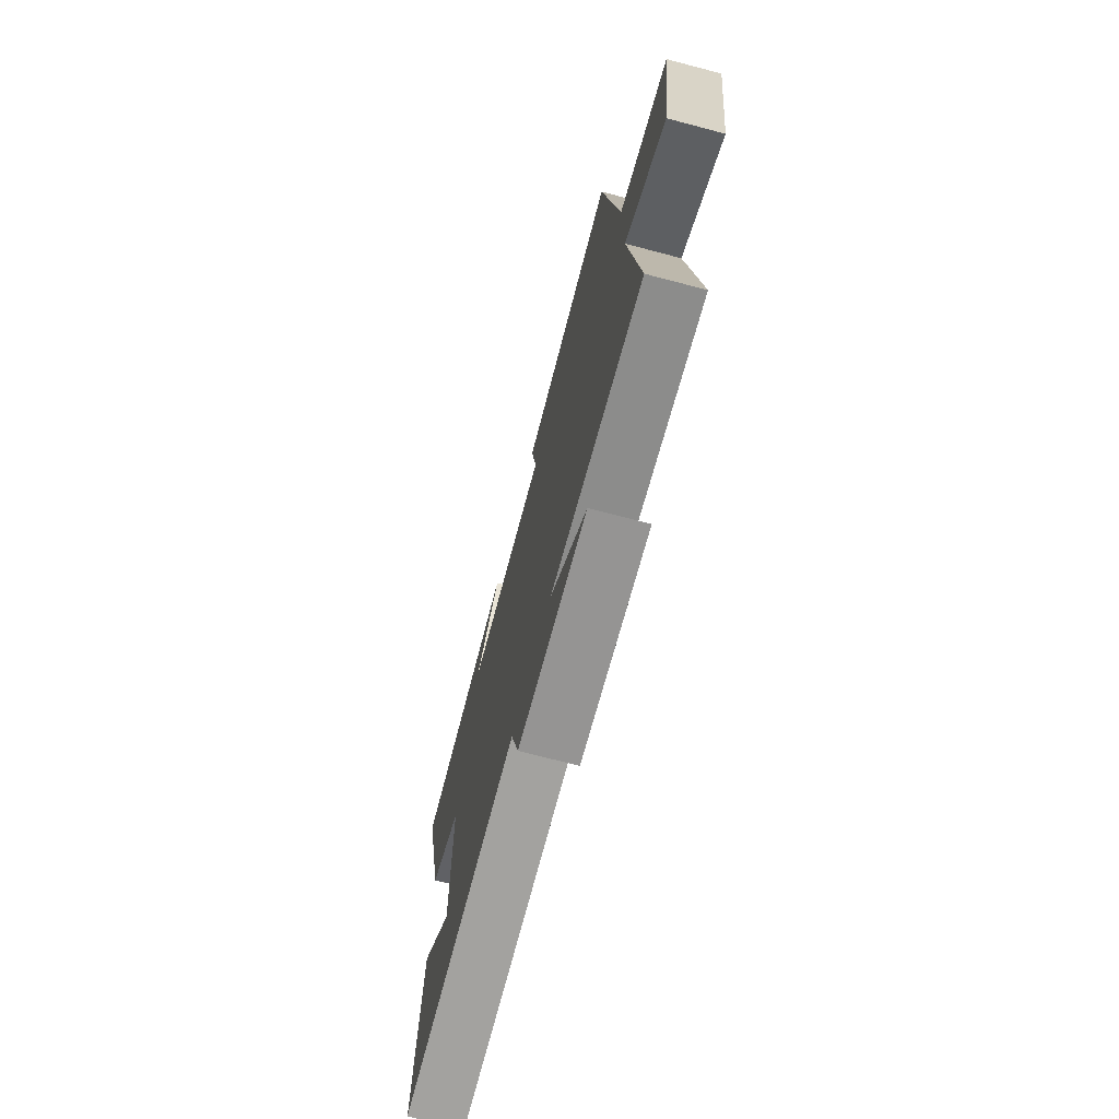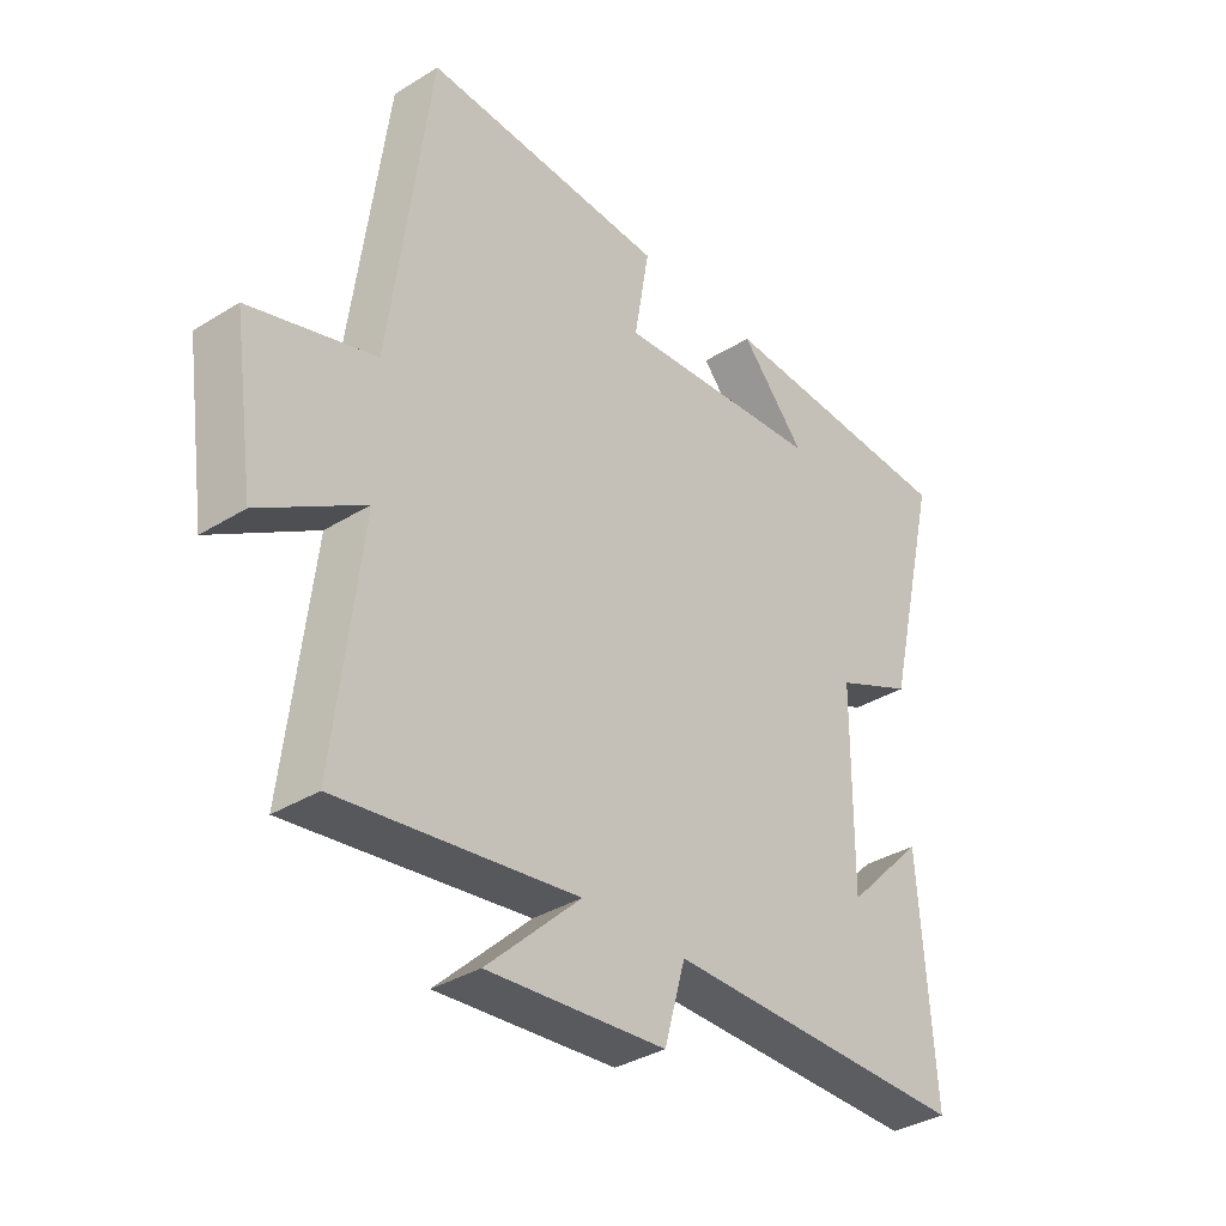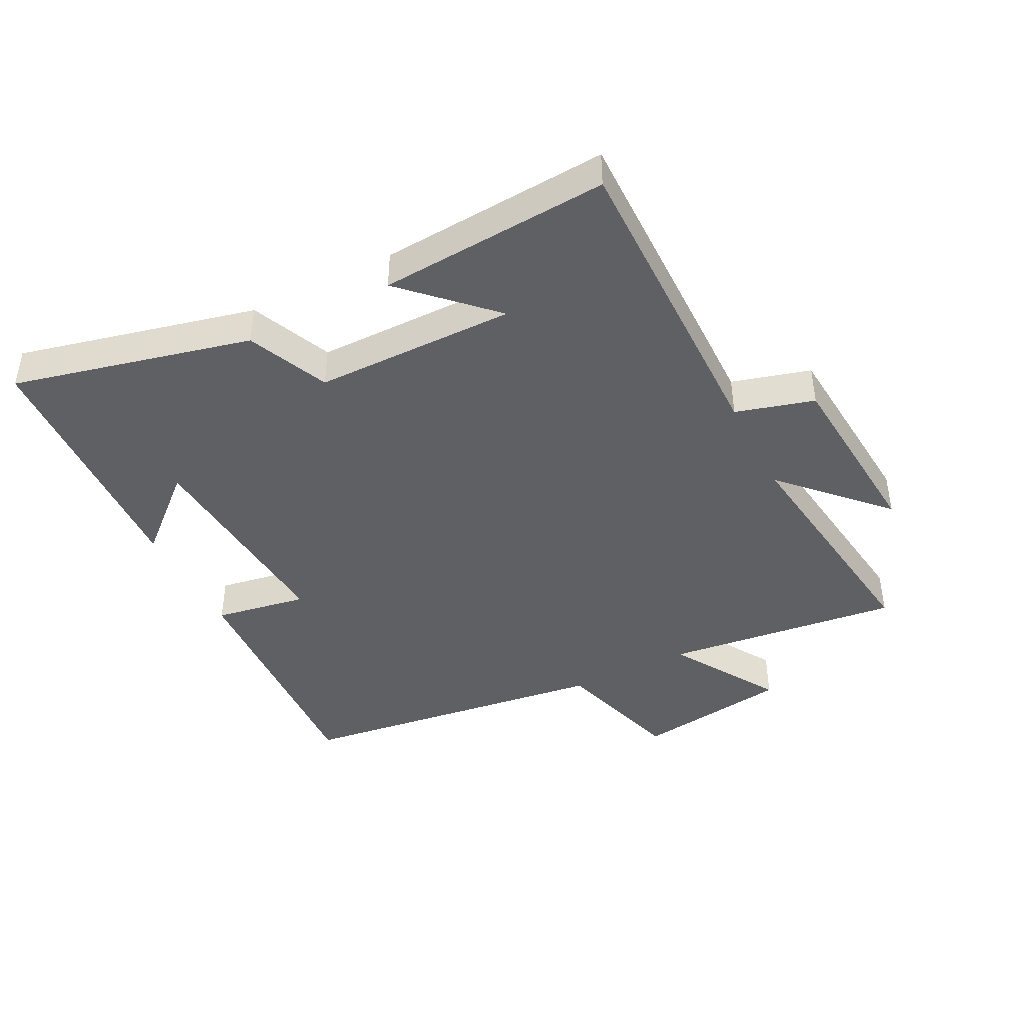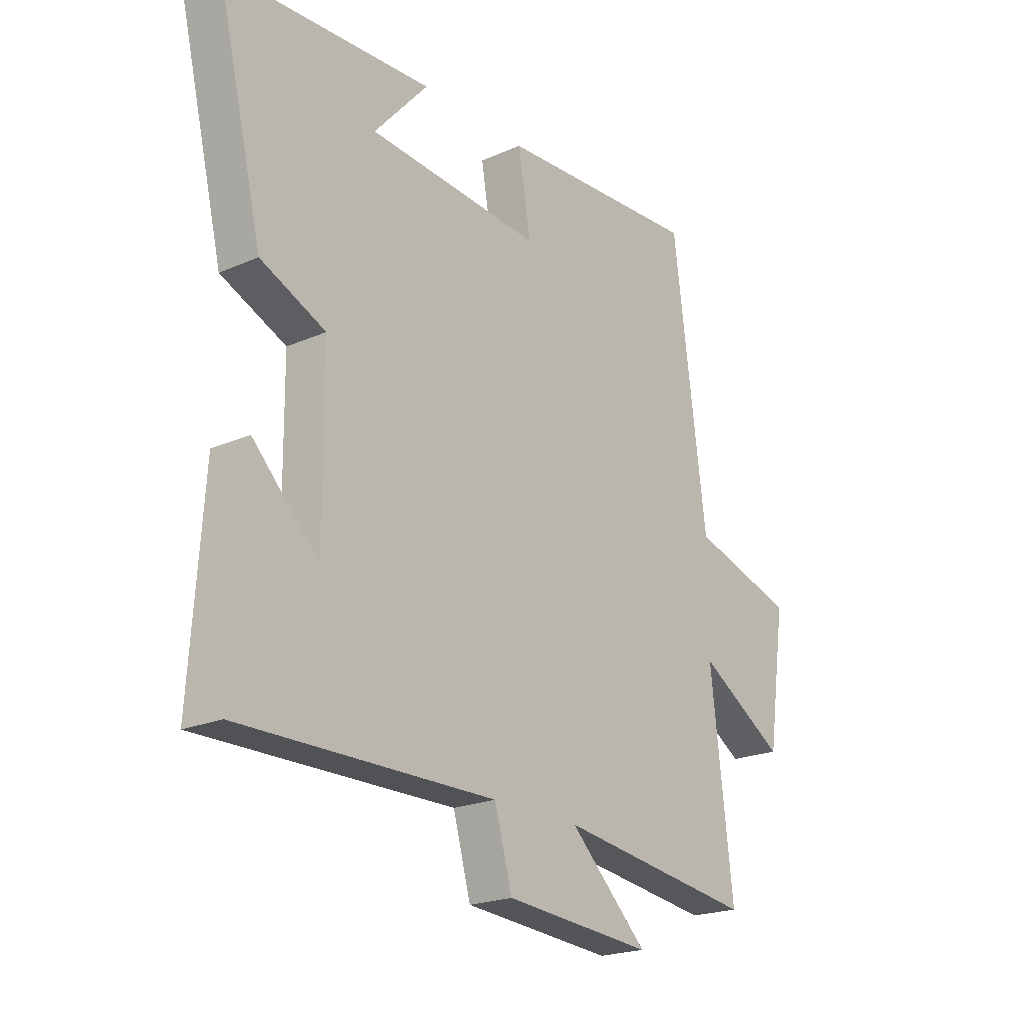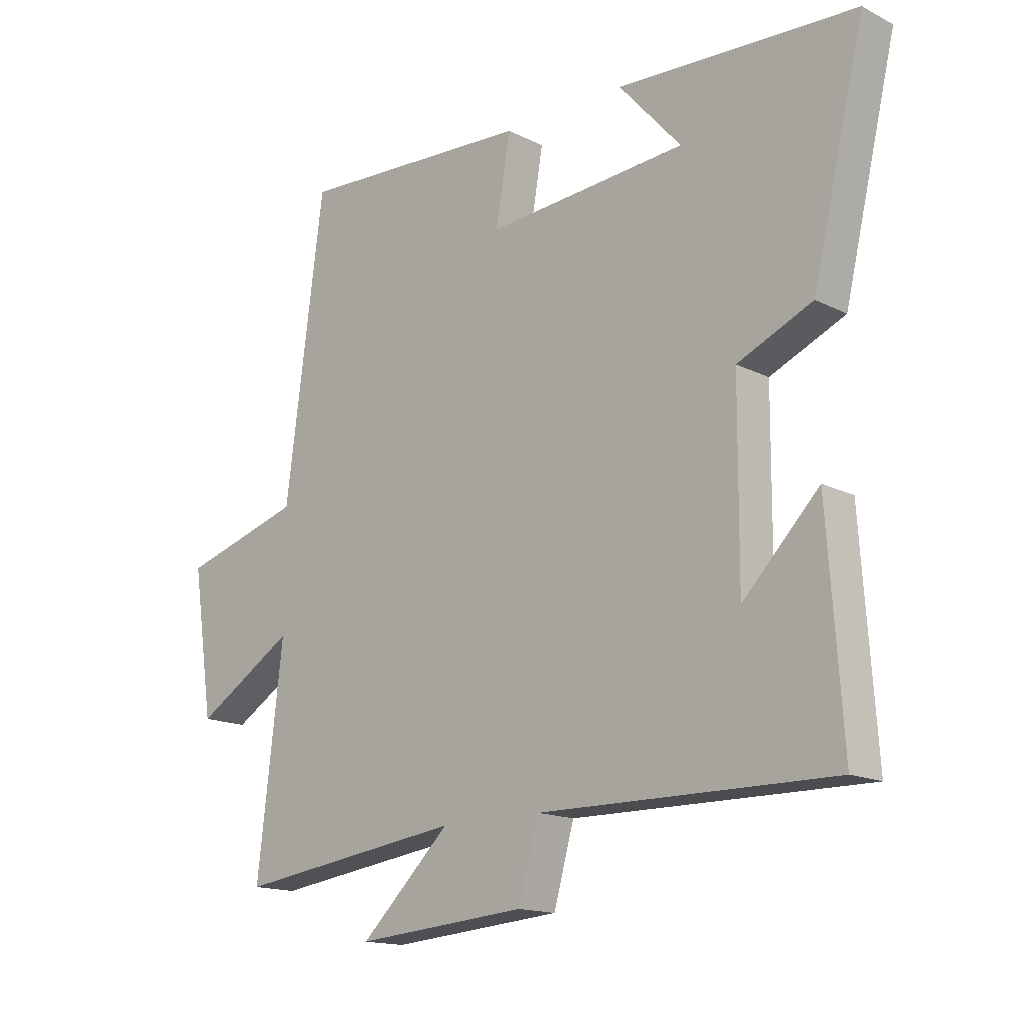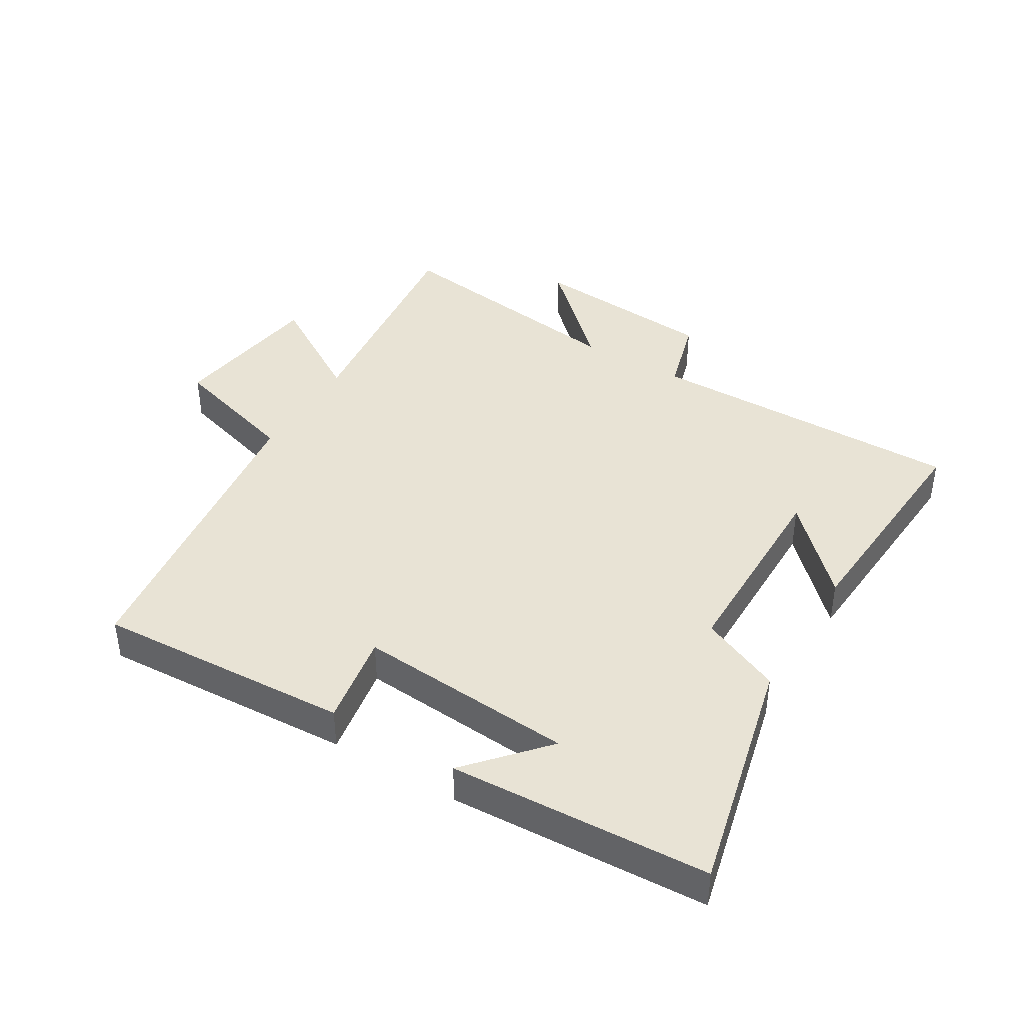
<metadata>
{"format":"obj","ext":"obj","renderer":"f3d","projection":"perspective","resolution":1024,"background":"white","views":[{"elev":-71.8,"azim":-104.7,"up":"+Z"},{"elev":-35.2,"azim":-50.5,"up":"+Z"},{"elev":-43.0,"azim":117.0,"up":"+Y"},{"elev":-21.1,"azim":128.2,"up":"+Z"},{"elev":-15.5,"azim":43.3,"up":"+Z"},{"elev":41.3,"azim":31.1,"up":"+Y"}]}
</metadata>
<code>
v -0.434 0.07 0.522
v -0.031 0.07 0.5
v -0.056 0.07 0.353
v 0.288 0.07 0.379
v 0.181 0.07 0.5
v 0.59 0.07 0.479
v 0.5 0.07 0.102
v 0.372 0.07 0.046
v 0.37 0.07 -0.272
v 0.5 0.07 -0.14
v 0.525 0.07 -0.505
v 0.022 0.07 -0.5
v -0.013 0.07 -0.624
v -0.307 0.07 -0.648
v -0.152 0.07 -0.5
v -0.544 0.07 -0.553
v -0.5 0.07 -0.18
v -0.671 0.07 -0.285
v -0.707 0.07 -0.039
v -0.5 0.07 0.022
v -0.434 0 0.522
v -0.031 0 0.5
v -0.056 0 0.353
v 0.288 0 0.379
v 0.181 0 0.5
v 0.59 0 0.479
v 0.5 0 0.102
v 0.372 0 0.046
v 0.37 0 -0.272
v 0.5 0 -0.14
v 0.525 0 -0.505
v 0.022 0 -0.5
v -0.013 0 -0.624
v -0.307 0 -0.648
v -0.152 0 -0.5
v -0.544 0 -0.553
v -0.5 0 -0.18
v -0.671 0 -0.285
v -0.707 0 -0.039
v -0.5 0 0.022
f 17 18 19 20
f 17 20 1 2
f 15 16 17
f 12 13 14 15
f 12 15 17
f 9 10 11
f 9 11 12 17
f 6 7 8
f 4 5 6
f 4 6 8
f 3 4 8 9
f 17 2 3
f 3 9 17
f 40 39 38 37
f 22 21 40 37
f 37 36 35
f 35 34 33 32
f 37 35 32
f 31 30 29
f 37 32 31 29
f 28 27 26
f 26 25 24
f 28 26 24
f 29 28 24 23
f 23 22 37
f 37 29 23
f 1 21 22 2
f 2 22 23 3
f 3 23 24 4
f 4 24 25 5
f 5 25 26 6
f 6 26 27 7
f 7 27 28 8
f 8 28 29 9
f 9 29 30 10
f 10 30 31 11
f 11 31 32 12
f 12 32 33 13
f 13 33 34 14
f 14 34 35 15
f 15 35 36 16
f 16 36 37 17
f 17 37 38 18
f 18 38 39 19
f 19 39 40 20
f 20 40 21 1

</code>
